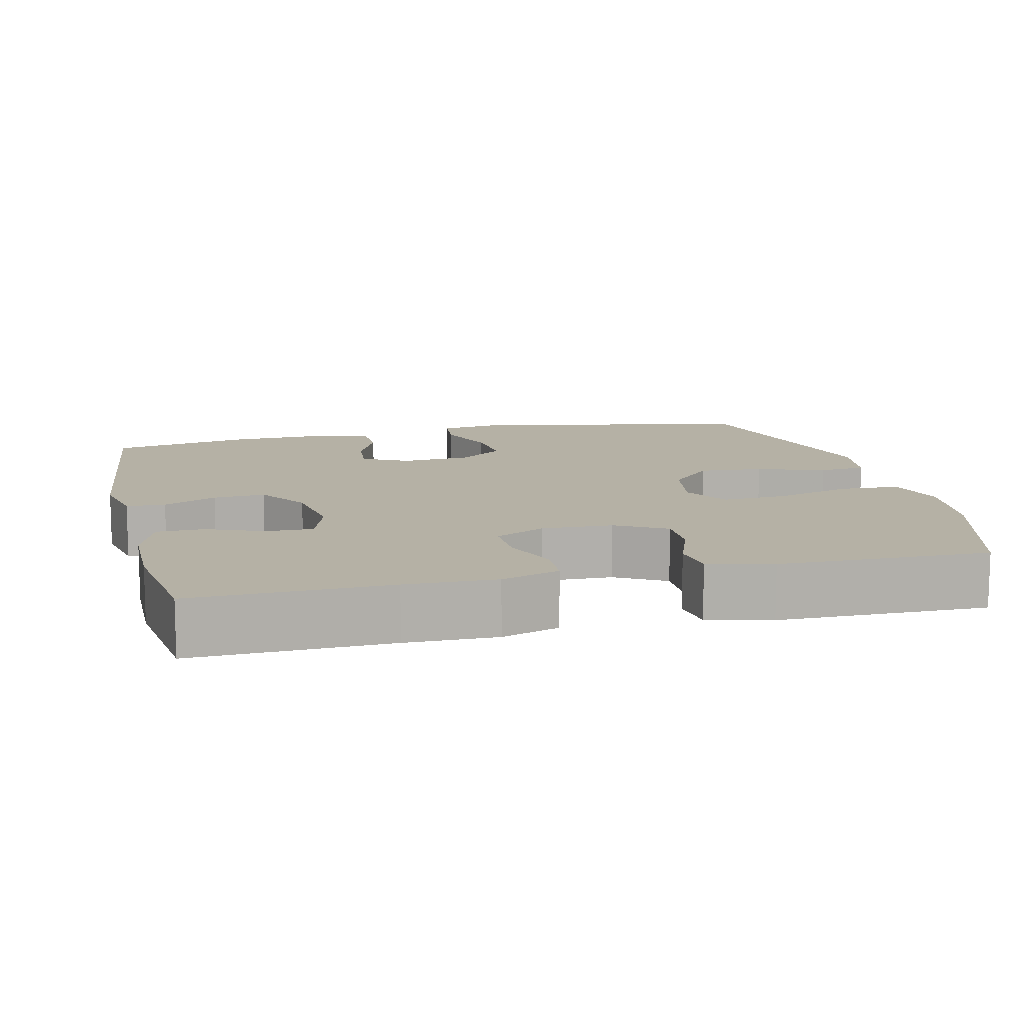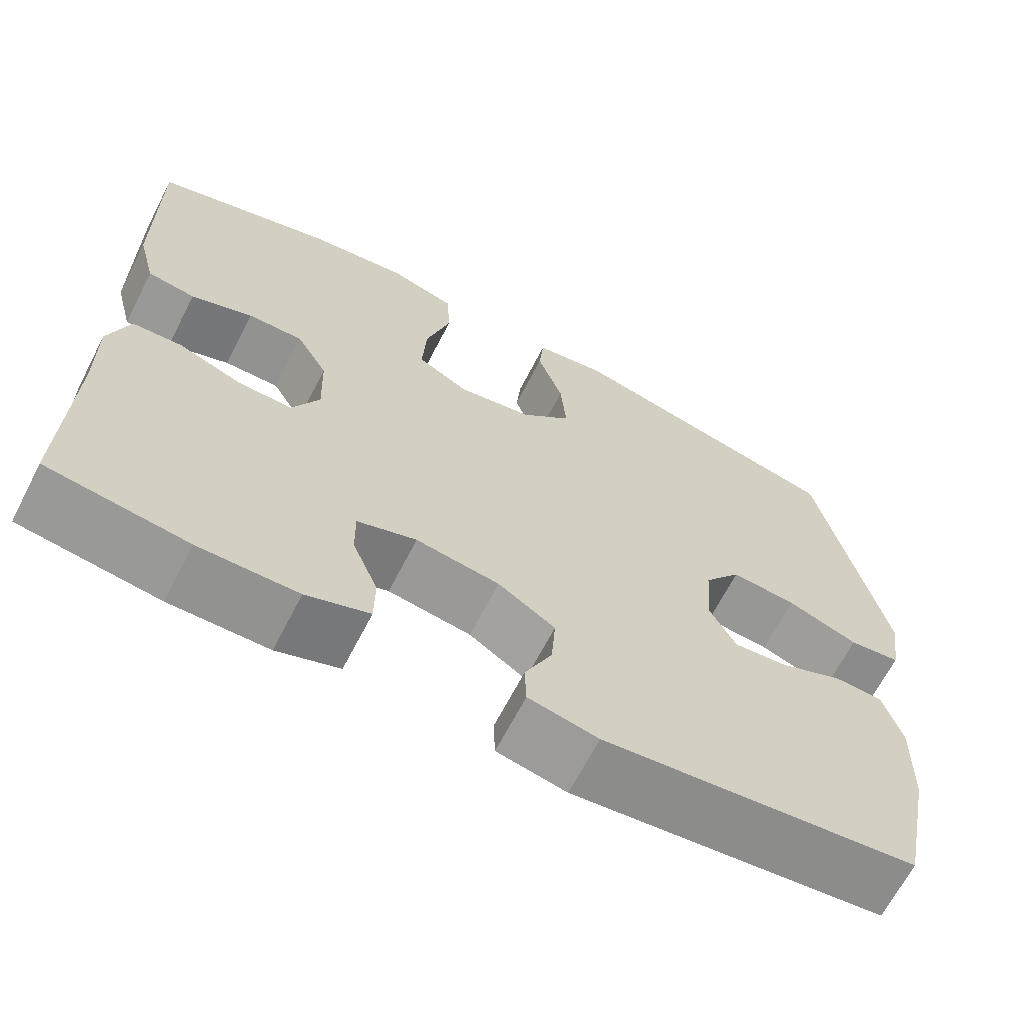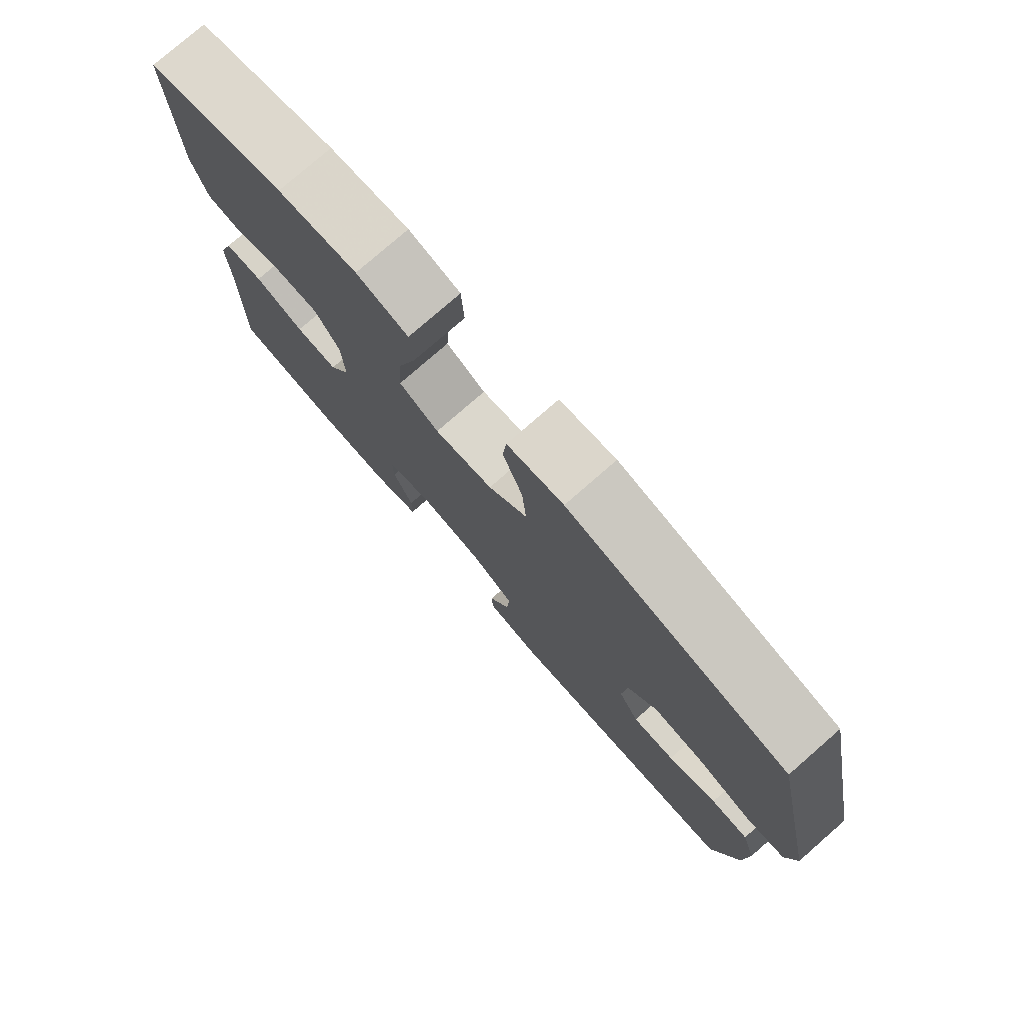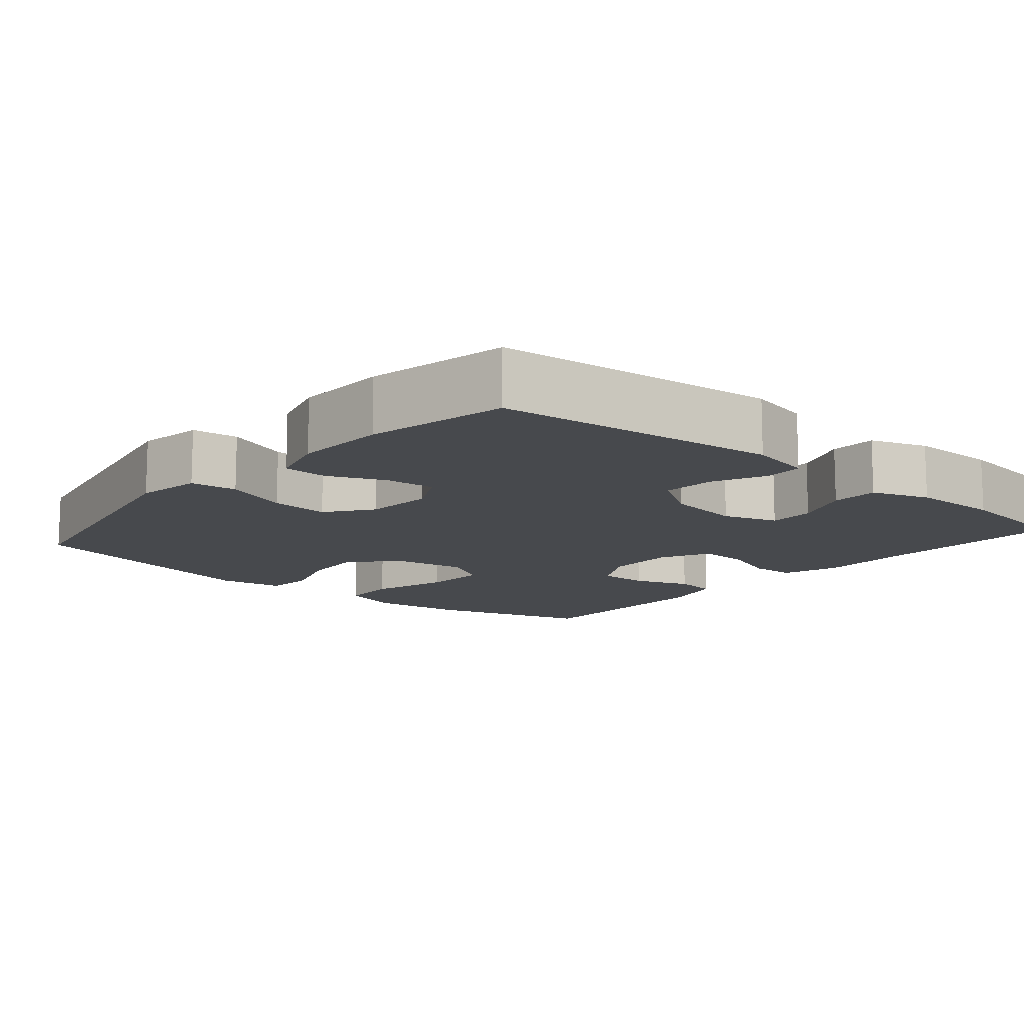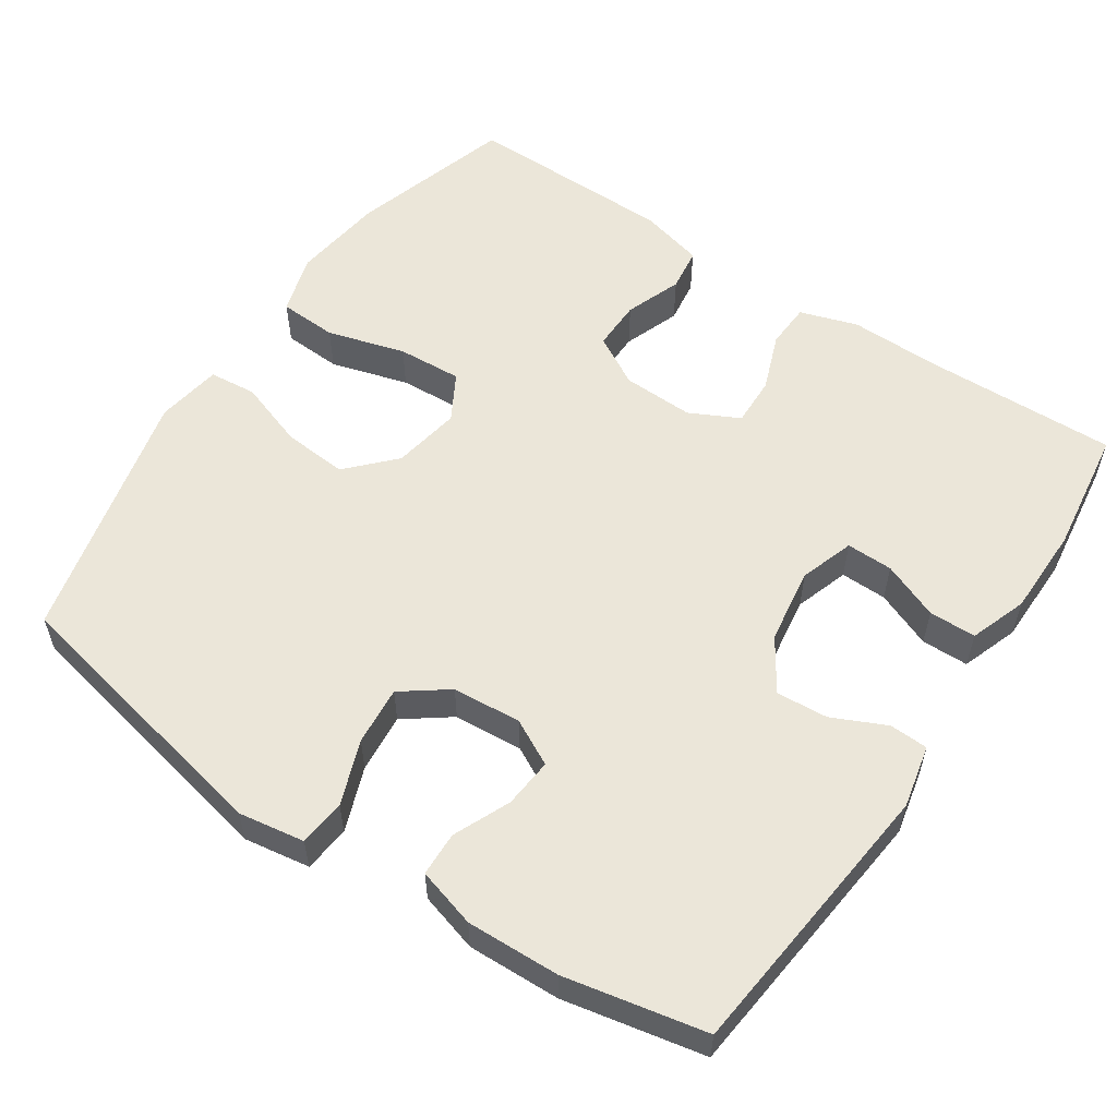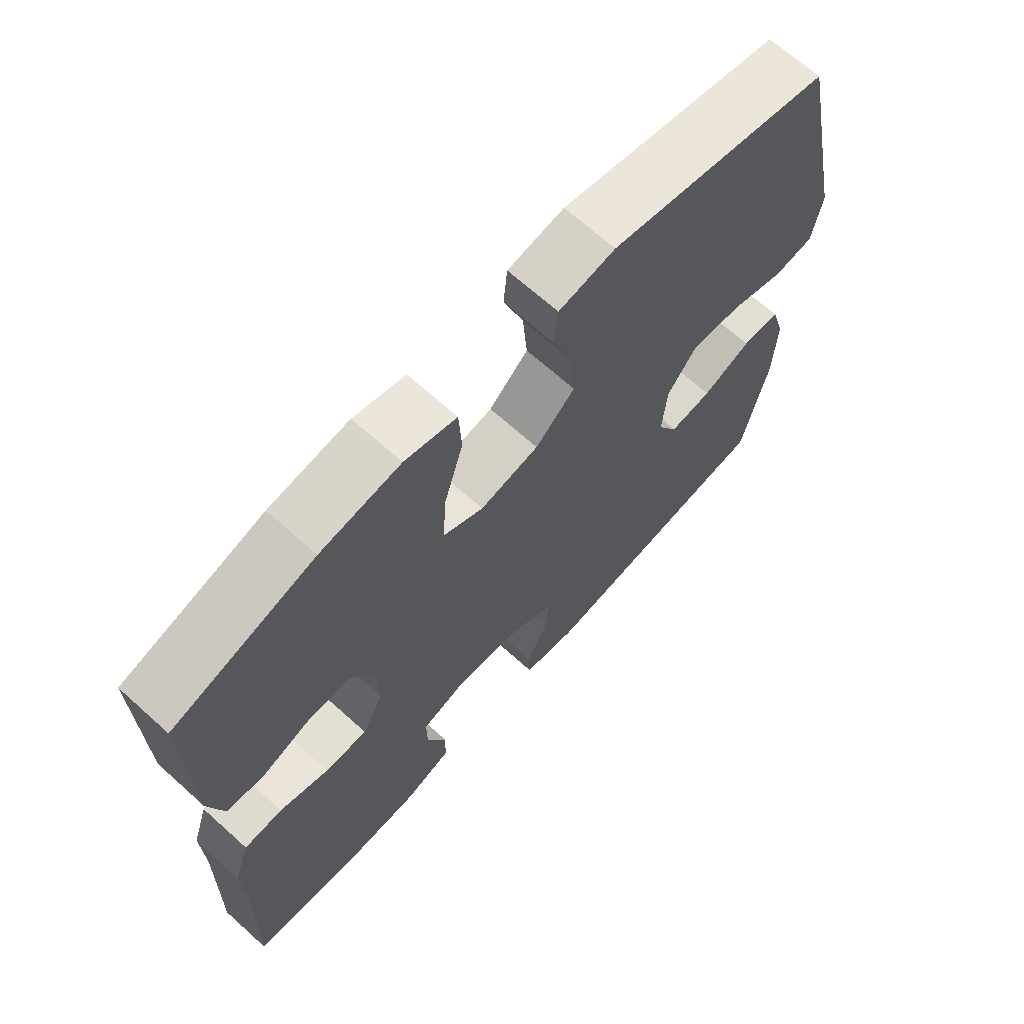
<metadata>
{"format":"obj","ext":"obj","renderer":"f3d","projection":"perspective","resolution":1024,"background":"white","views":[{"elev":11.8,"azim":-103.5,"up":"+Y"},{"elev":-66.5,"azim":-27.3,"up":"+Z"},{"elev":78.0,"azim":48.9,"up":"+Z"},{"elev":-12.4,"azim":139.4,"up":"+Y"},{"elev":56.6,"azim":123.8,"up":"+Y"},{"elev":68.2,"azim":-48.0,"up":"+Z"}]}
</metadata>
<code>
v -0.5 0.07 -0.5
v -0.493 0.07 -0.24
v -0.495 0.07 -0.12
v -0.47 0.07 -0.043
v -0.41 0.07 -0.04
v -0.333 0.07 -0.069
v -0.267 0.07 -0.071
v -0.234 0.07 -0.005
v -0.237 0.07 0.09
v -0.275 0.07 0.157
v -0.342 0.07 0.156
v -0.417 0.07 0.128
v -0.475 0.07 0.136
v -0.497 0.07 0.221
v -0.5 0.07 0.5
v -0.283 0.07 0.566
v -0.16 0.07 0.582
v -0.08 0.07 0.558
v -0.076 0.07 0.48
v -0.106 0.07 0.376
v -0.111 0.07 0.29
v -0.049 0.07 0.255
v 0.042 0.07 0.271
v 0.103 0.07 0.329
v 0.096 0.07 0.415
v 0.065 0.07 0.505
v 0.071 0.07 0.568
v 0.158 0.07 0.582
v 0.5 0.07 0.5
v 0.579 0.07 0.124
v 0.565 0.07 0.036
v 0.503 0.07 0.029
v 0.417 0.07 0.061
v 0.338 0.07 0.068
v 0.293 0.07 0.007
v 0.286 0.07 -0.085
v 0.318 0.07 -0.146
v 0.384 0.07 -0.14
v 0.46 0.07 -0.107
v 0.519 0.07 -0.109
v 0.542 0.07 -0.188
v 0.538 0.07 -0.312
v 0.5 0.07 -0.5
v 0.122 0.07 -0.54
v 0.038 0.07 -0.522
v 0.036 0.07 -0.47
v 0.069 0.07 -0.399
v 0.074 0.07 -0.33
v 0.005 0.07 -0.285
v -0.096 0.07 -0.27
v -0.168 0.07 -0.294
v -0.167 0.07 -0.356
v -0.136 0.07 -0.432
v -0.137 0.07 -0.495
v -0.213 0.07 -0.522
v -0.332 0.07 -0.523
v -0.5 0 -0.5
v -0.493 0 -0.24
v -0.495 0 -0.12
v -0.47 0 -0.043
v -0.41 0 -0.04
v -0.333 0 -0.069
v -0.267 0 -0.071
v -0.234 0 -0.005
v -0.237 0 0.09
v -0.275 0 0.157
v -0.342 0 0.156
v -0.417 0 0.128
v -0.475 0 0.136
v -0.497 0 0.221
v -0.5 0 0.5
v -0.283 0 0.566
v -0.16 0 0.582
v -0.08 0 0.558
v -0.076 0 0.48
v -0.106 0 0.376
v -0.111 0 0.29
v -0.049 0 0.255
v 0.042 0 0.271
v 0.103 0 0.329
v 0.096 0 0.415
v 0.065 0 0.505
v 0.071 0 0.568
v 0.158 0 0.582
v 0.5 0 0.5
v 0.579 0 0.124
v 0.565 0 0.036
v 0.503 0 0.029
v 0.417 0 0.061
v 0.338 0 0.068
v 0.293 0 0.007
v 0.286 0 -0.085
v 0.318 0 -0.146
v 0.384 0 -0.14
v 0.46 0 -0.107
v 0.519 0 -0.109
v 0.542 0 -0.188
v 0.538 0 -0.312
v 0.5 0 -0.5
v 0.122 0 -0.54
v 0.038 0 -0.522
v 0.036 0 -0.47
v 0.069 0 -0.399
v 0.074 0 -0.33
v 0.005 0 -0.285
v -0.096 0 -0.27
v -0.168 0 -0.294
v -0.167 0 -0.356
v -0.136 0 -0.432
v -0.137 0 -0.495
v -0.213 0 -0.522
v -0.332 0 -0.523
f 55 56 1 2
f 52 53 54 55
f 51 52 55 2
f 50 51 2 3
f 49 50 3 4
f 44 45 46 47
f 44 47 48
f 43 44 48
f 42 43 48 49
f 38 39 40 41
f 37 38 41 42
f 30 31 32 33
f 30 33 34
f 29 30 34
f 28 29 34 35
f 25 26 27 28
f 24 25 28 35
f 17 18 19 20
f 17 20 21
f 16 17 21
f 15 16 21
f 14 15 21 22
f 11 12 13 14
f 10 11 14 22
f 49 4 5 6
f 37 42 49 6
f 23 24 35 36
f 9 10 22 23
f 8 9 23 36
f 7 8 36 37
f 6 7 37
f 58 57 112 111
f 111 110 109 108
f 58 111 108 107
f 59 58 107 106
f 60 59 106 105
f 103 102 101 100
f 104 103 100
f 104 100 99
f 105 104 99 98
f 97 96 95 94
f 98 97 94 93
f 89 88 87 86
f 90 89 86
f 90 86 85
f 91 90 85 84
f 84 83 82 81
f 91 84 81 80
f 76 75 74 73
f 77 76 73
f 77 73 72
f 77 72 71
f 78 77 71 70
f 70 69 68 67
f 78 70 67 66
f 62 61 60 105
f 62 105 98 93
f 92 91 80 79
f 79 78 66 65
f 92 79 65 64
f 93 92 64 63
f 93 63 62
f 1 57 58 2
f 2 58 59 3
f 3 59 60 4
f 4 60 61 5
f 5 61 62 6
f 6 62 63 7
f 7 63 64 8
f 8 64 65 9
f 9 65 66 10
f 10 66 67 11
f 11 67 68 12
f 12 68 69 13
f 13 69 70 14
f 14 70 71 15
f 15 71 72 16
f 16 72 73 17
f 17 73 74 18
f 18 74 75 19
f 19 75 76 20
f 20 76 77 21
f 21 77 78 22
f 22 78 79 23
f 23 79 80 24
f 24 80 81 25
f 25 81 82 26
f 26 82 83 27
f 27 83 84 28
f 28 84 85 29
f 29 85 86 30
f 30 86 87 31
f 31 87 88 32
f 32 88 89 33
f 33 89 90 34
f 34 90 91 35
f 35 91 92 36
f 36 92 93 37
f 37 93 94 38
f 38 94 95 39
f 39 95 96 40
f 40 96 97 41
f 41 97 98 42
f 42 98 99 43
f 43 99 100 44
f 44 100 101 45
f 45 101 102 46
f 46 102 103 47
f 47 103 104 48
f 48 104 105 49
f 49 105 106 50
f 50 106 107 51
f 51 107 108 52
f 52 108 109 53
f 53 109 110 54
f 54 110 111 55
f 55 111 112 56
f 56 112 57 1

</code>
